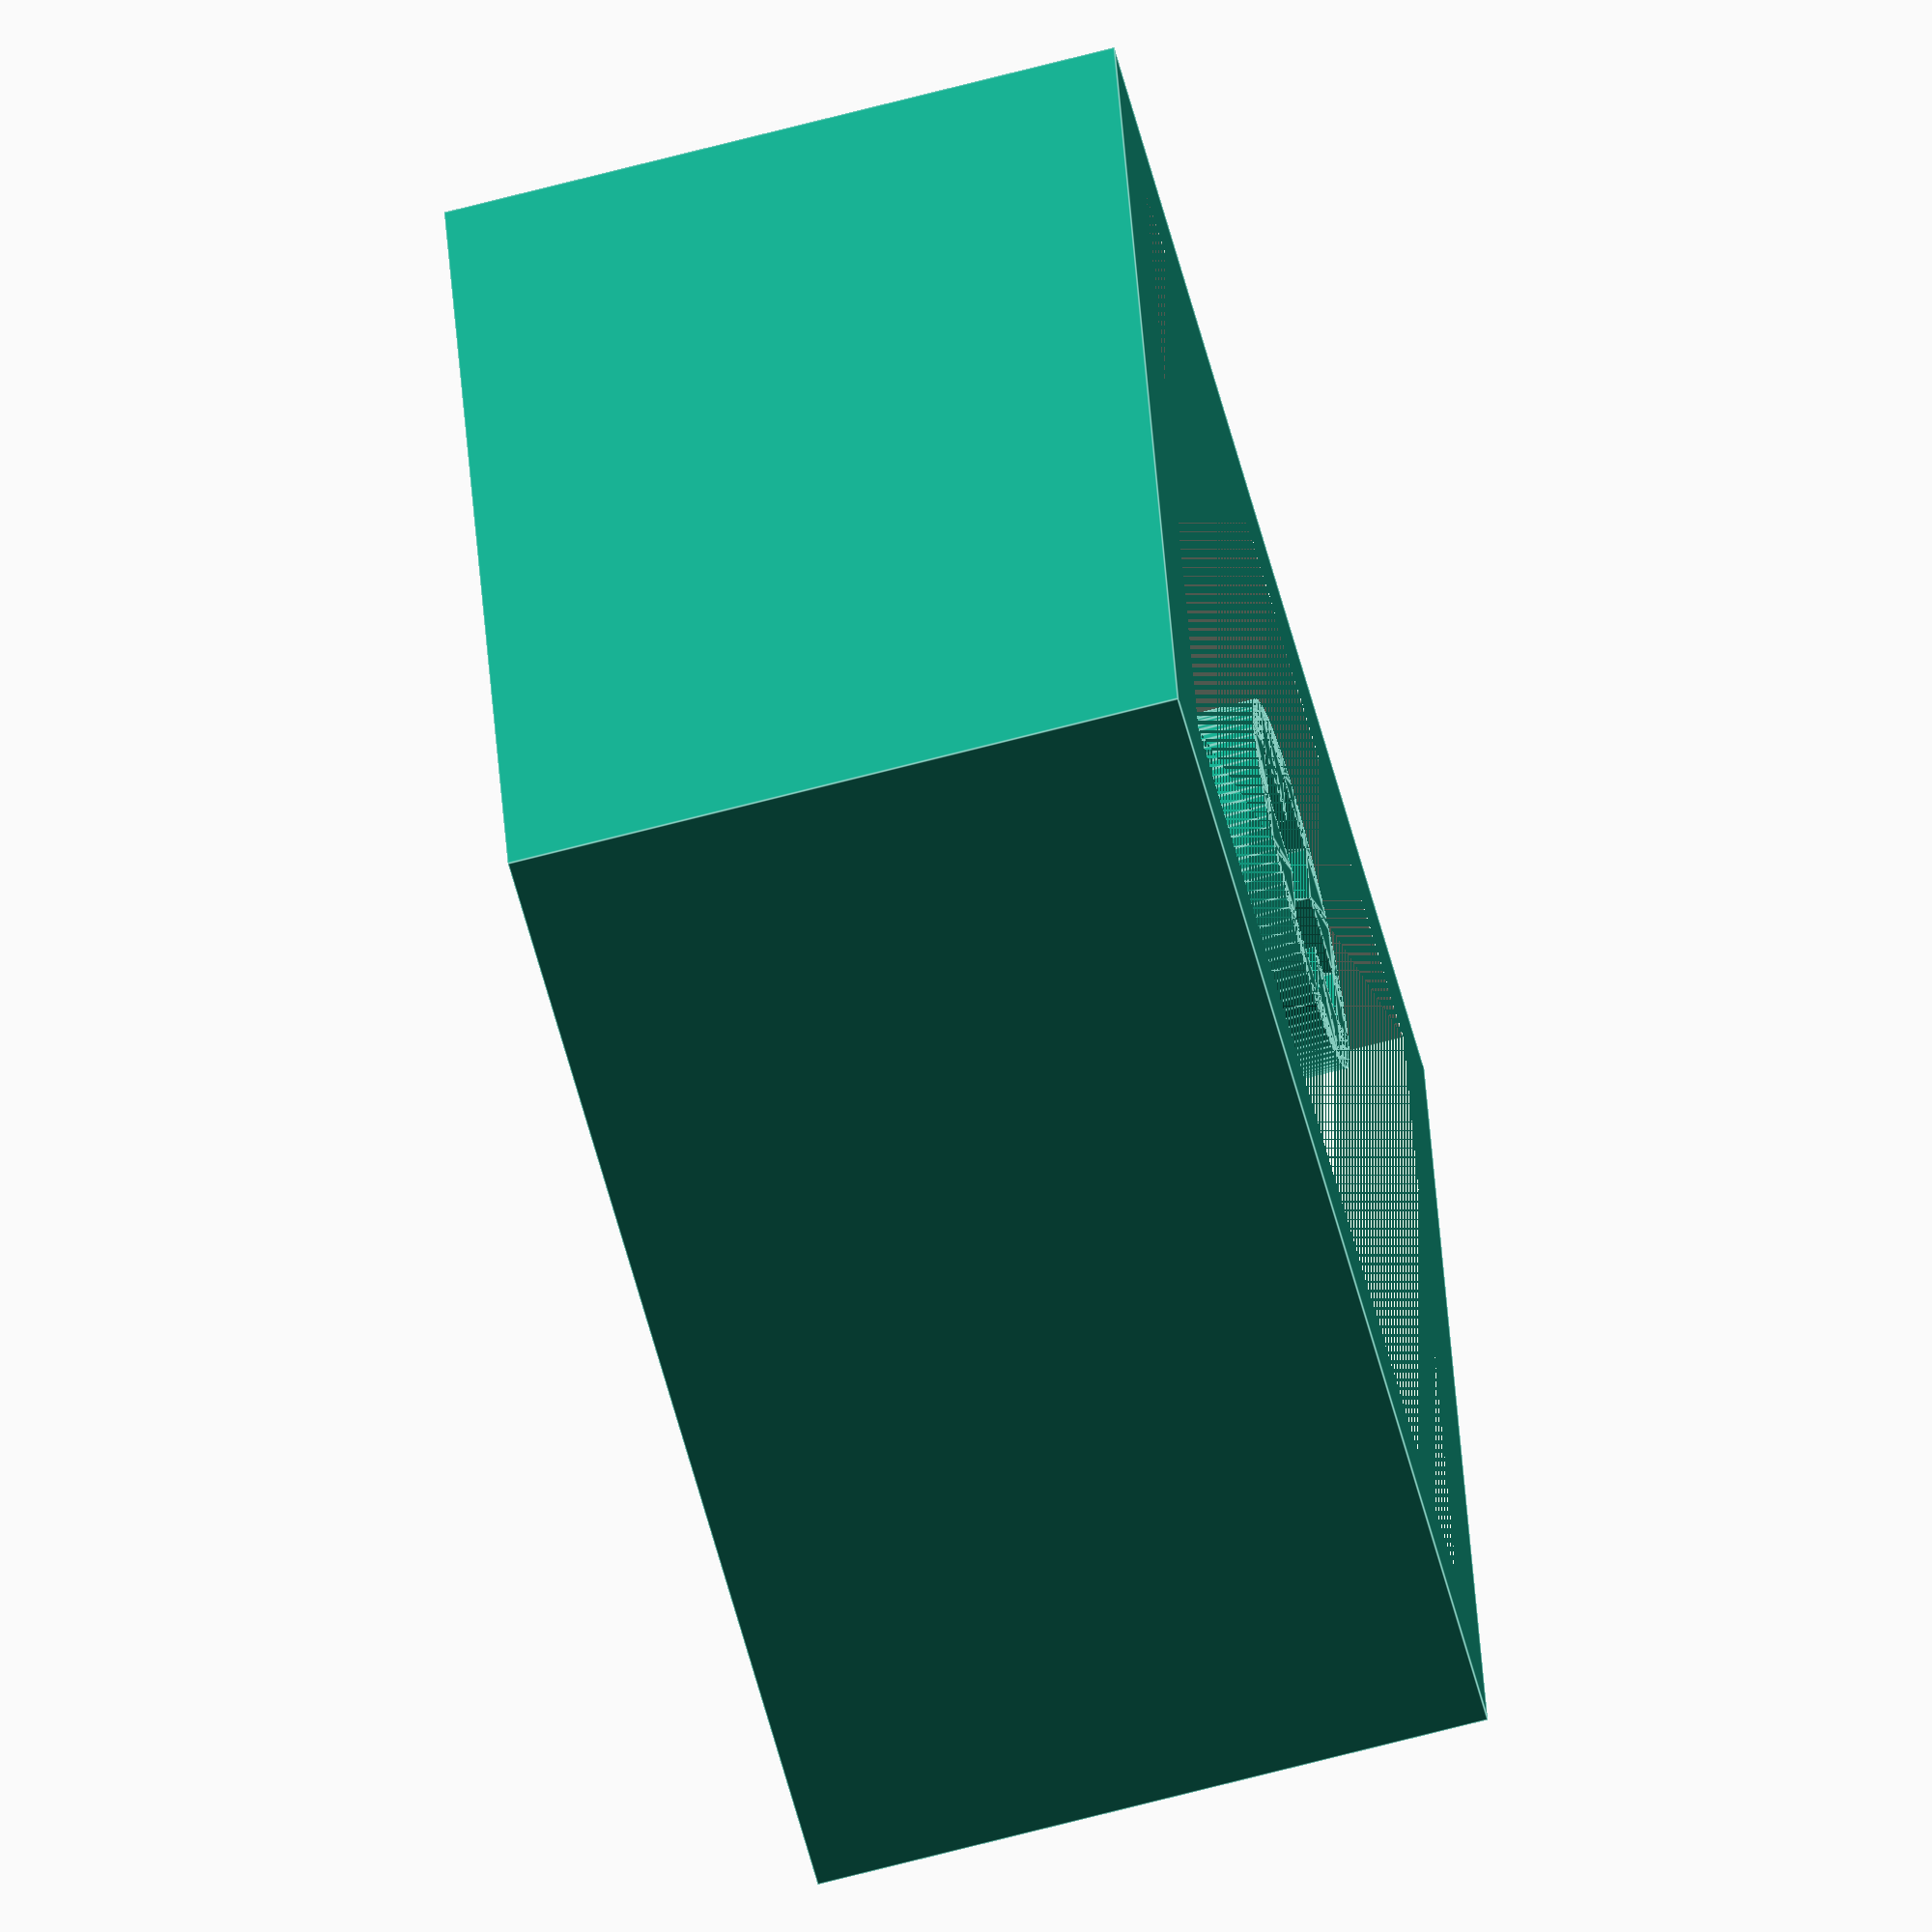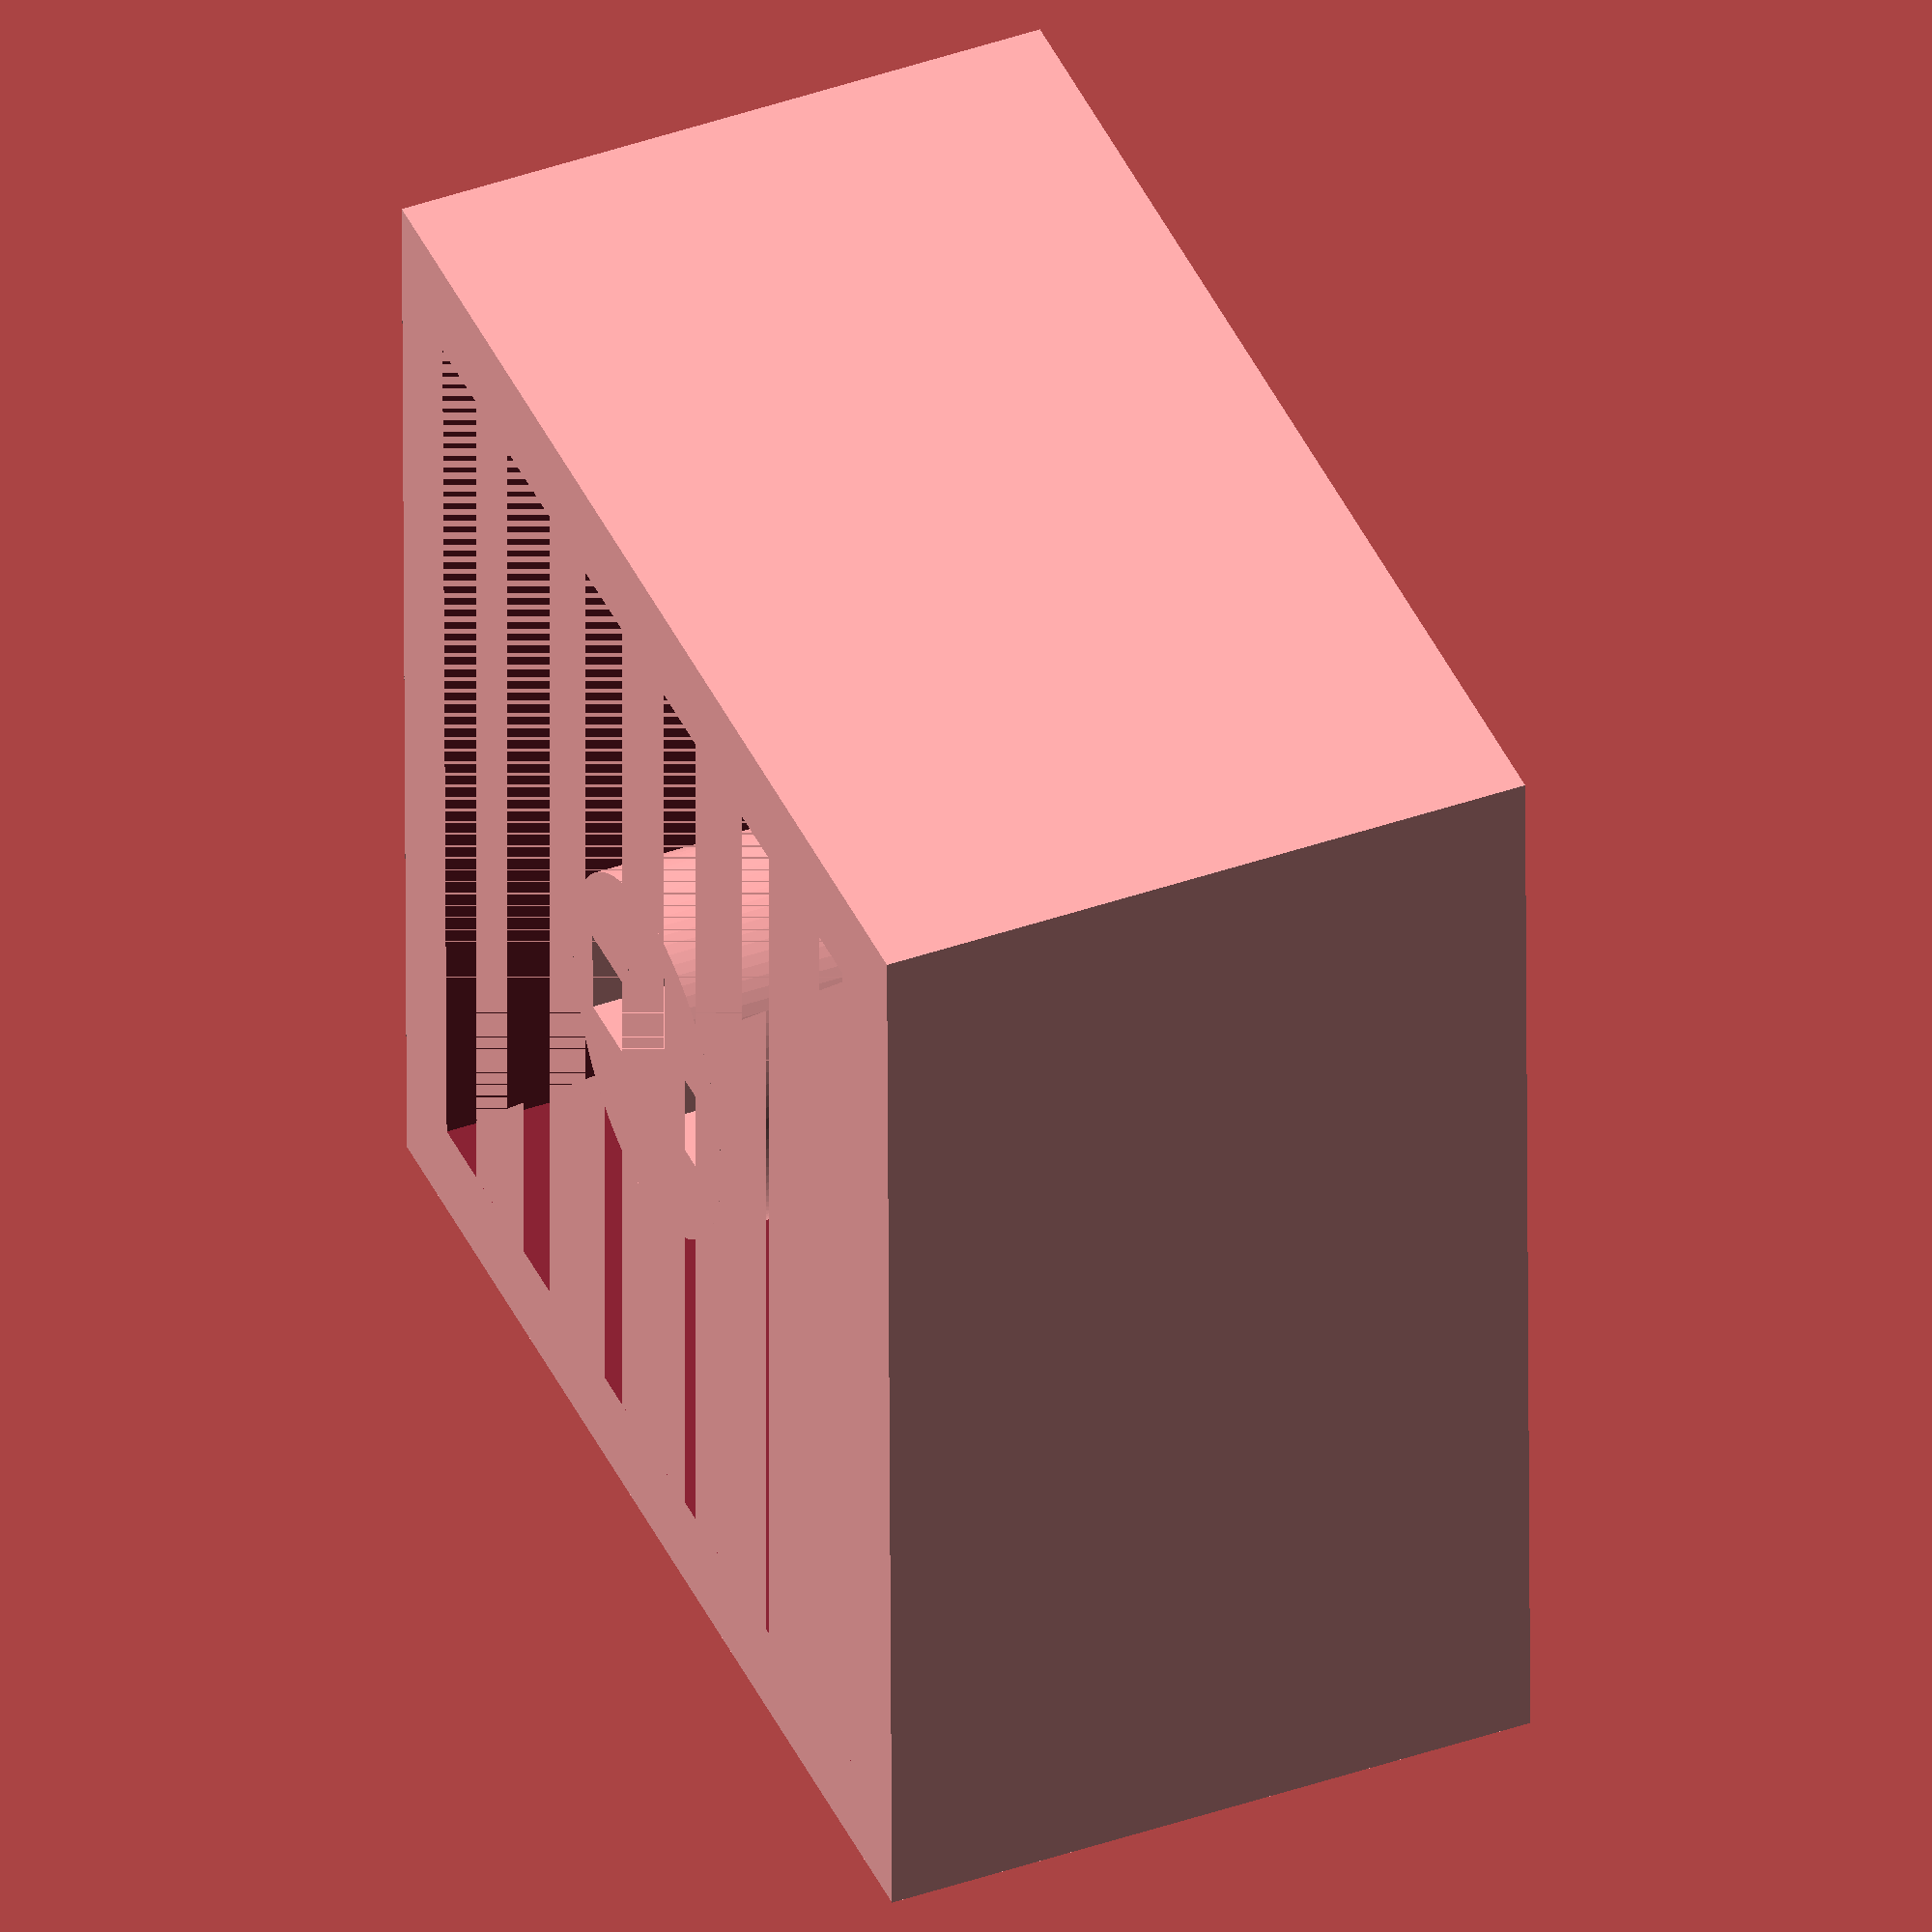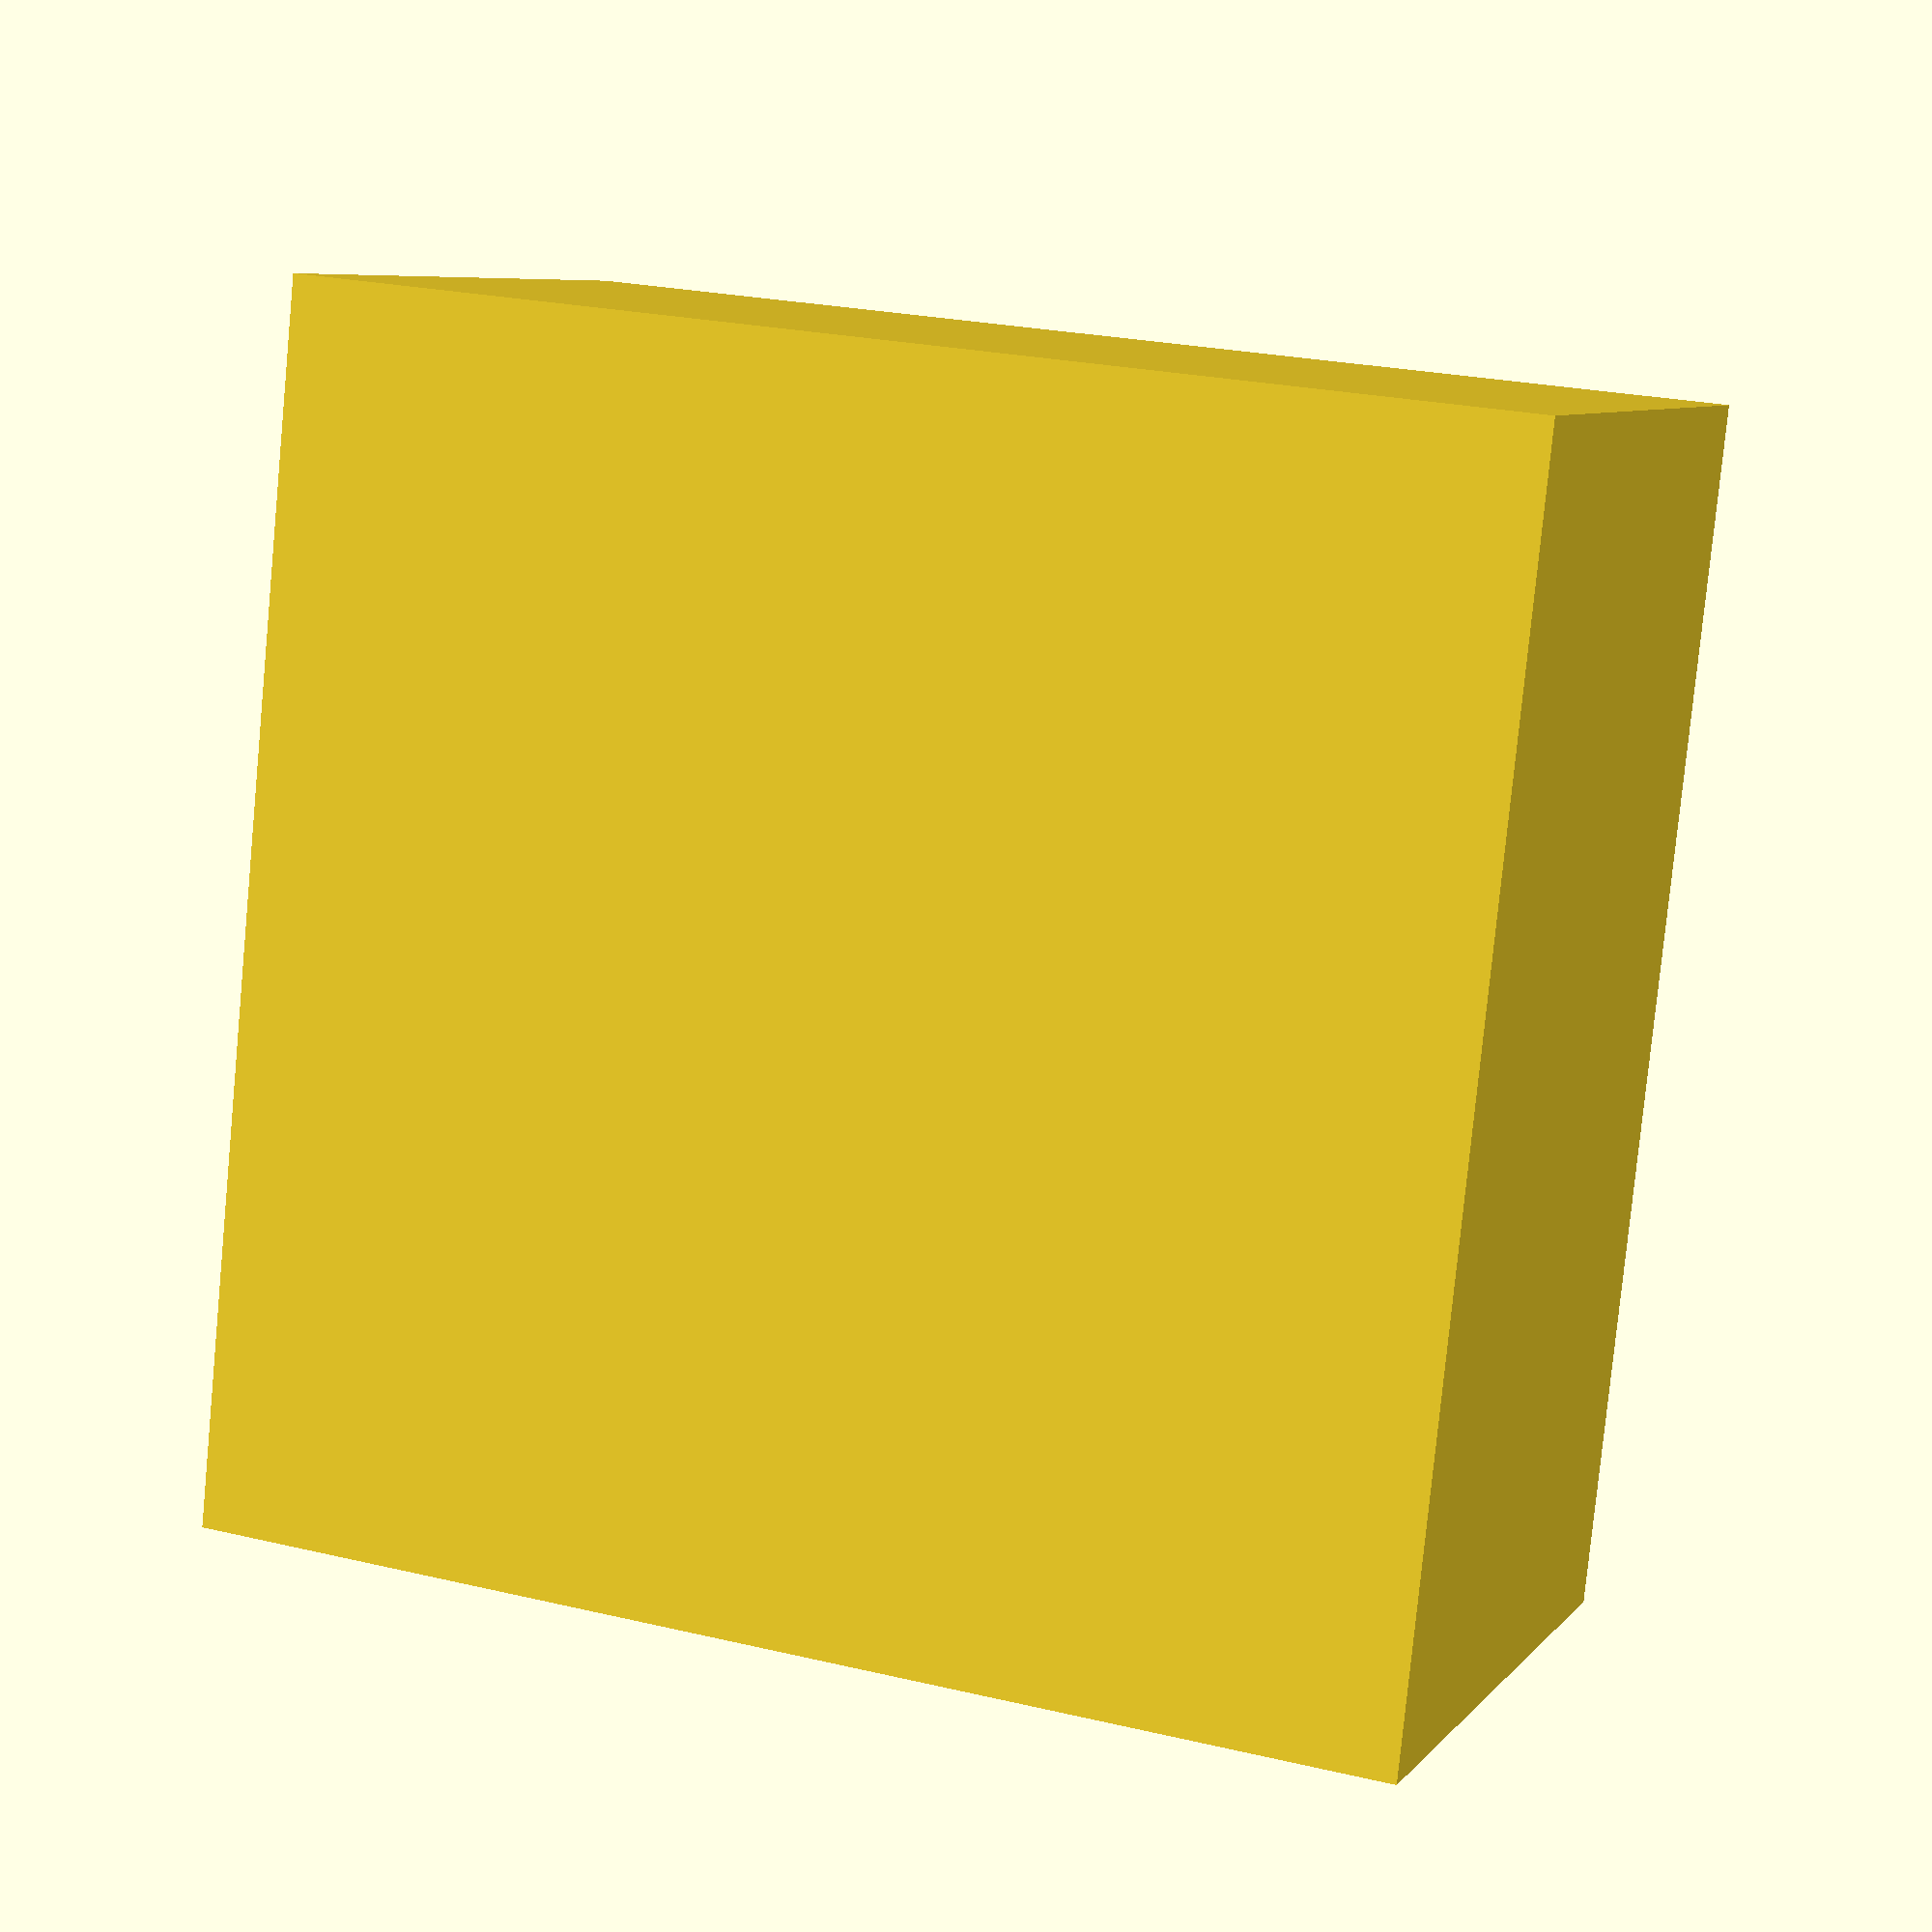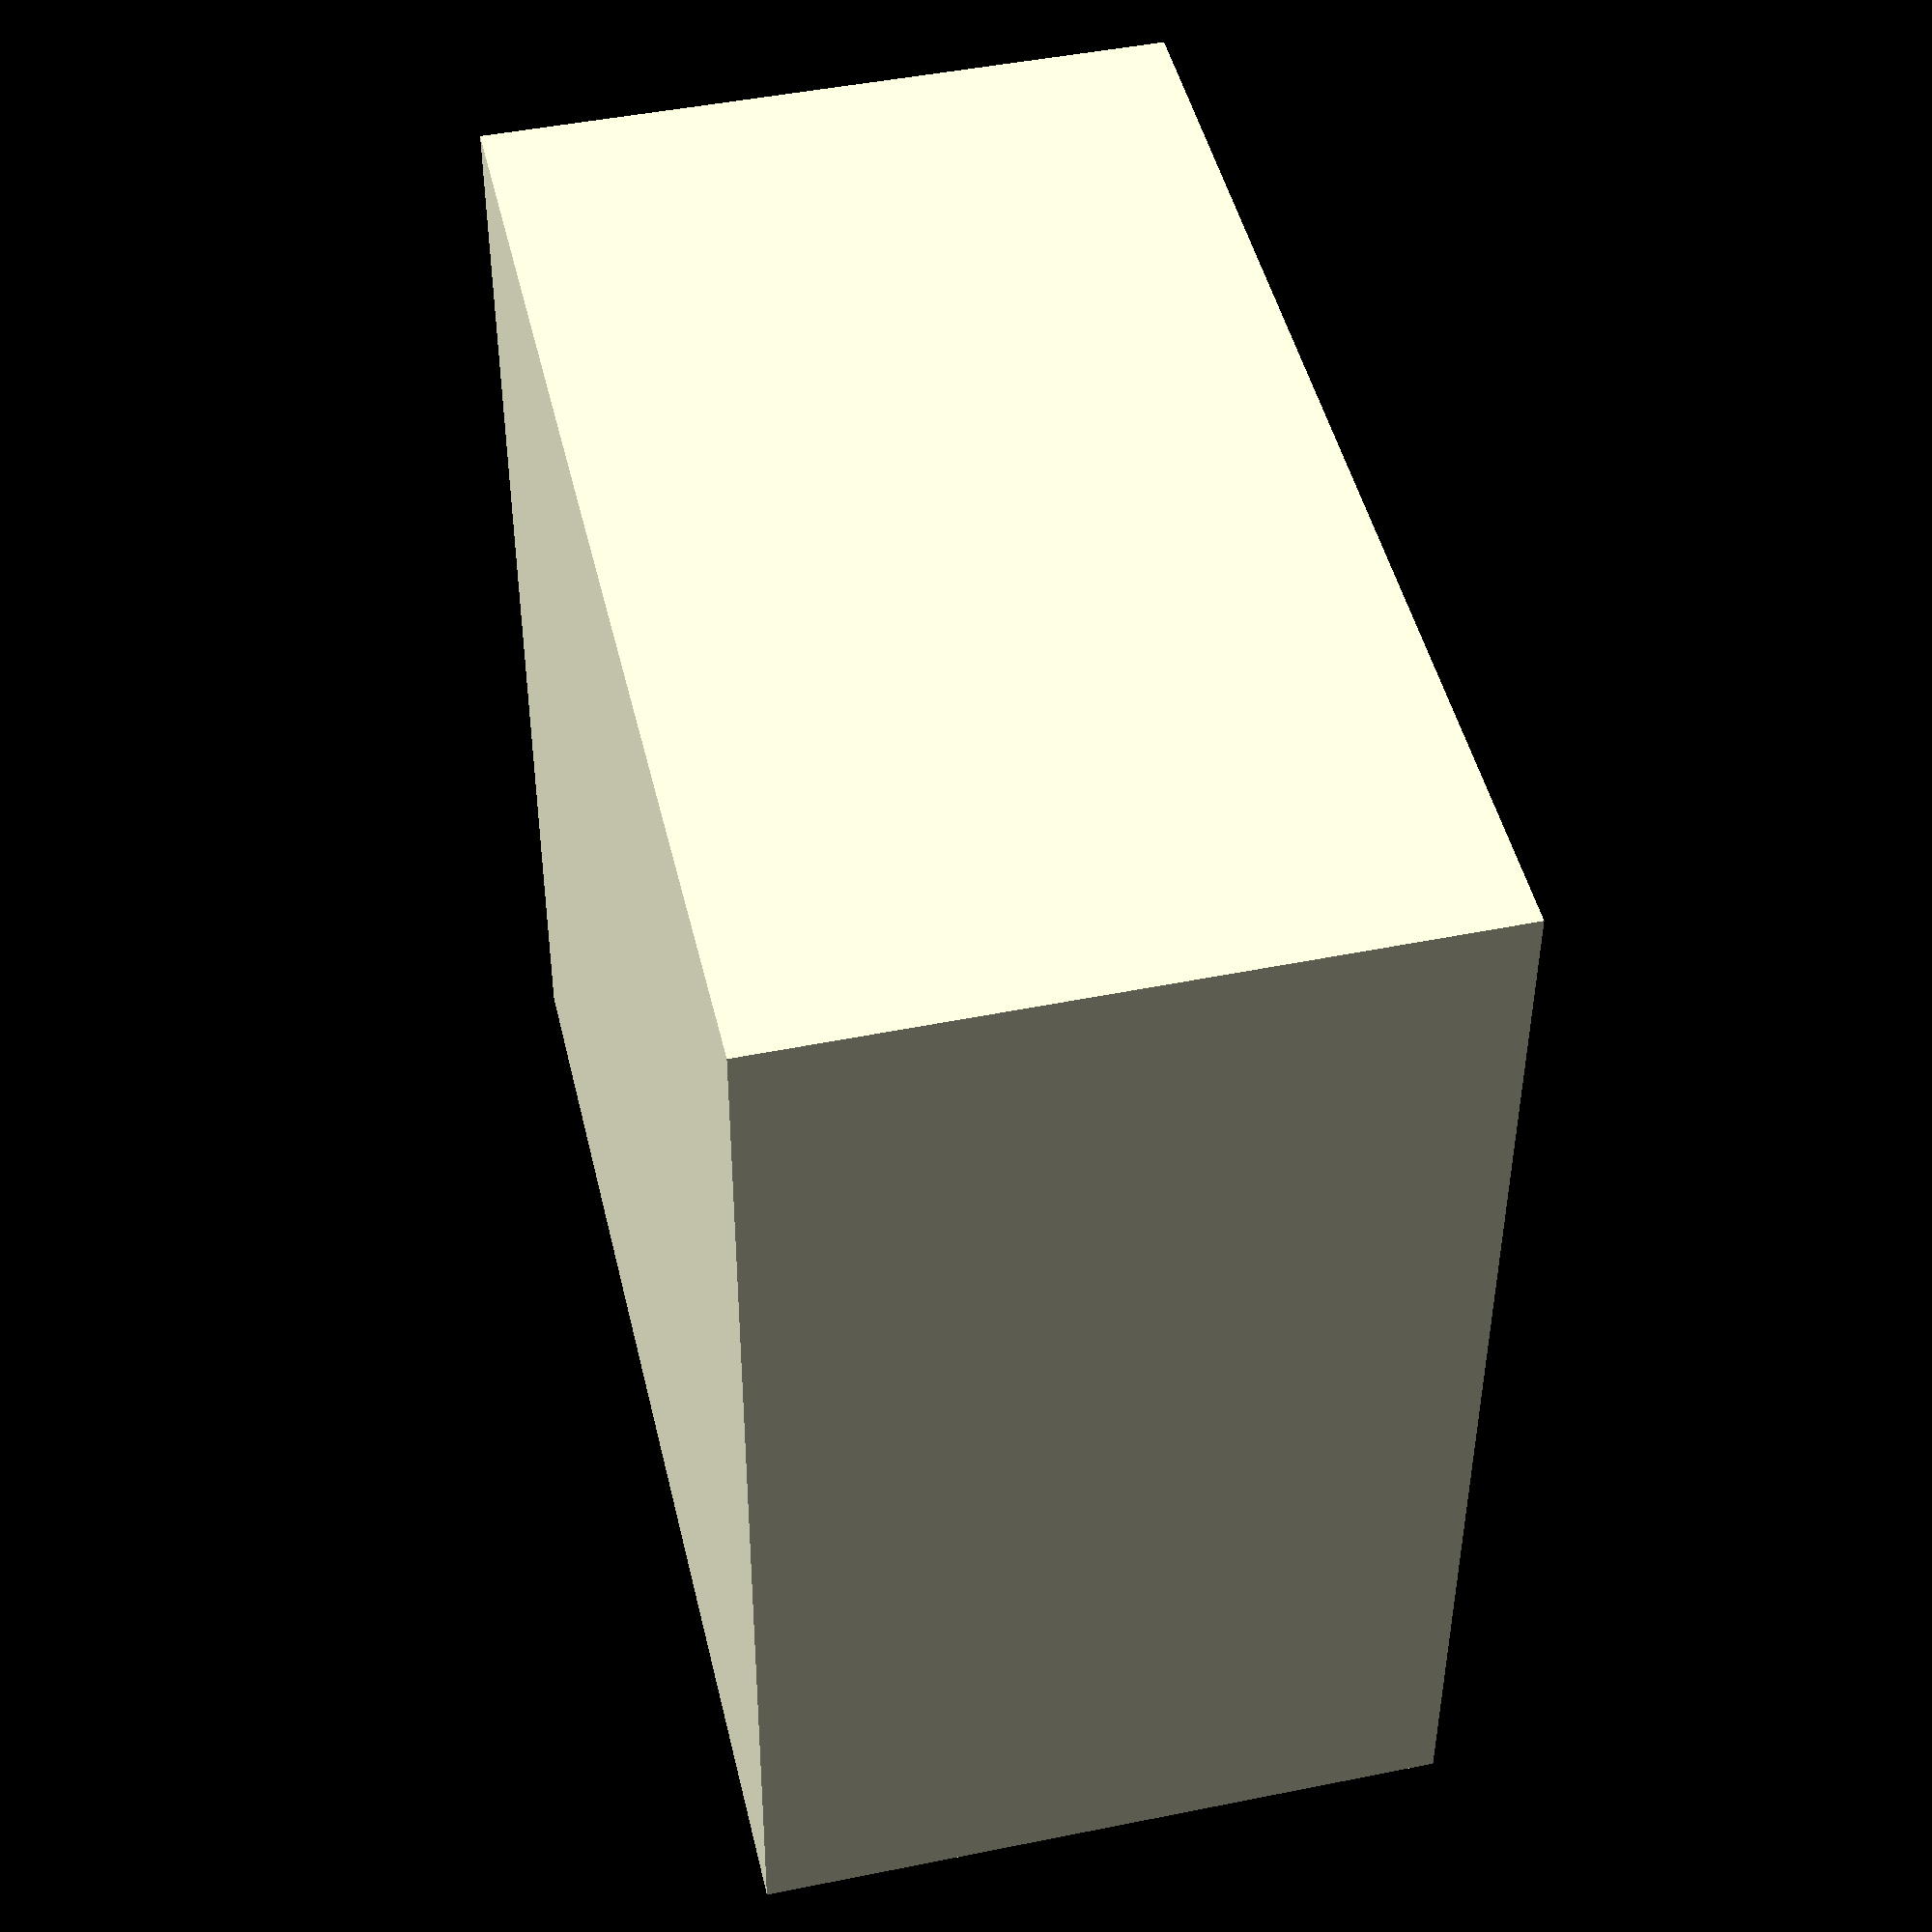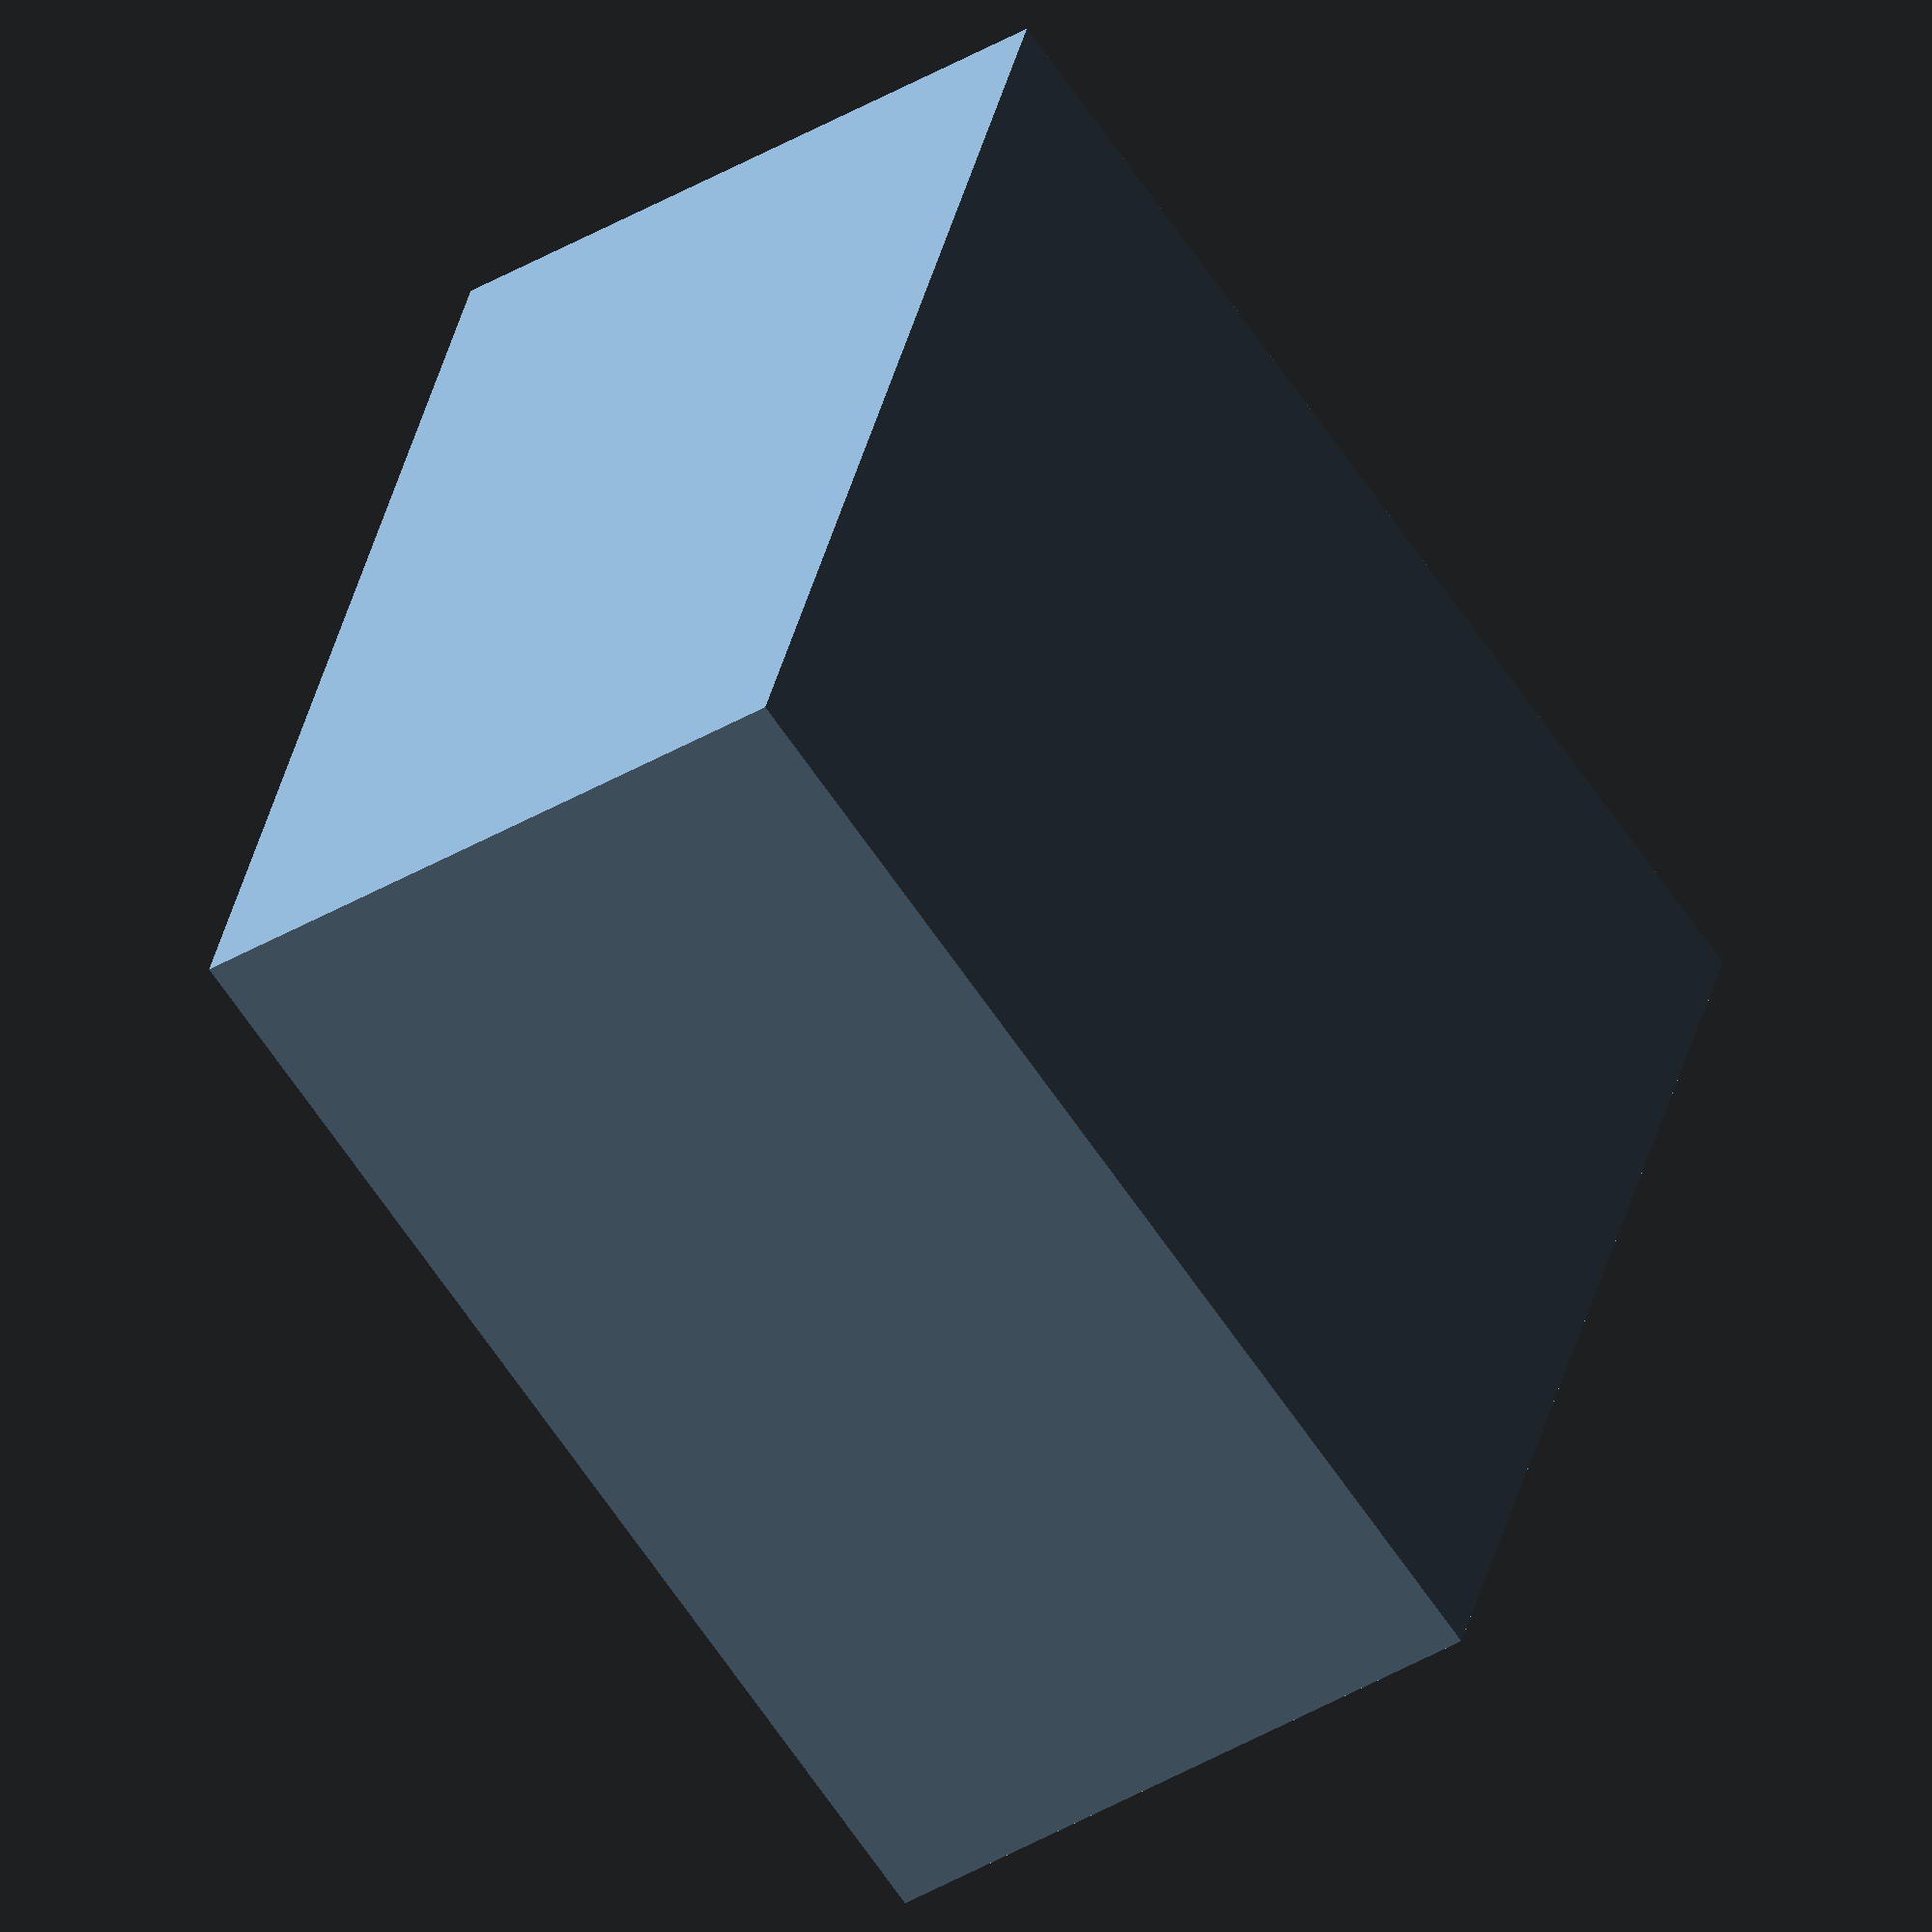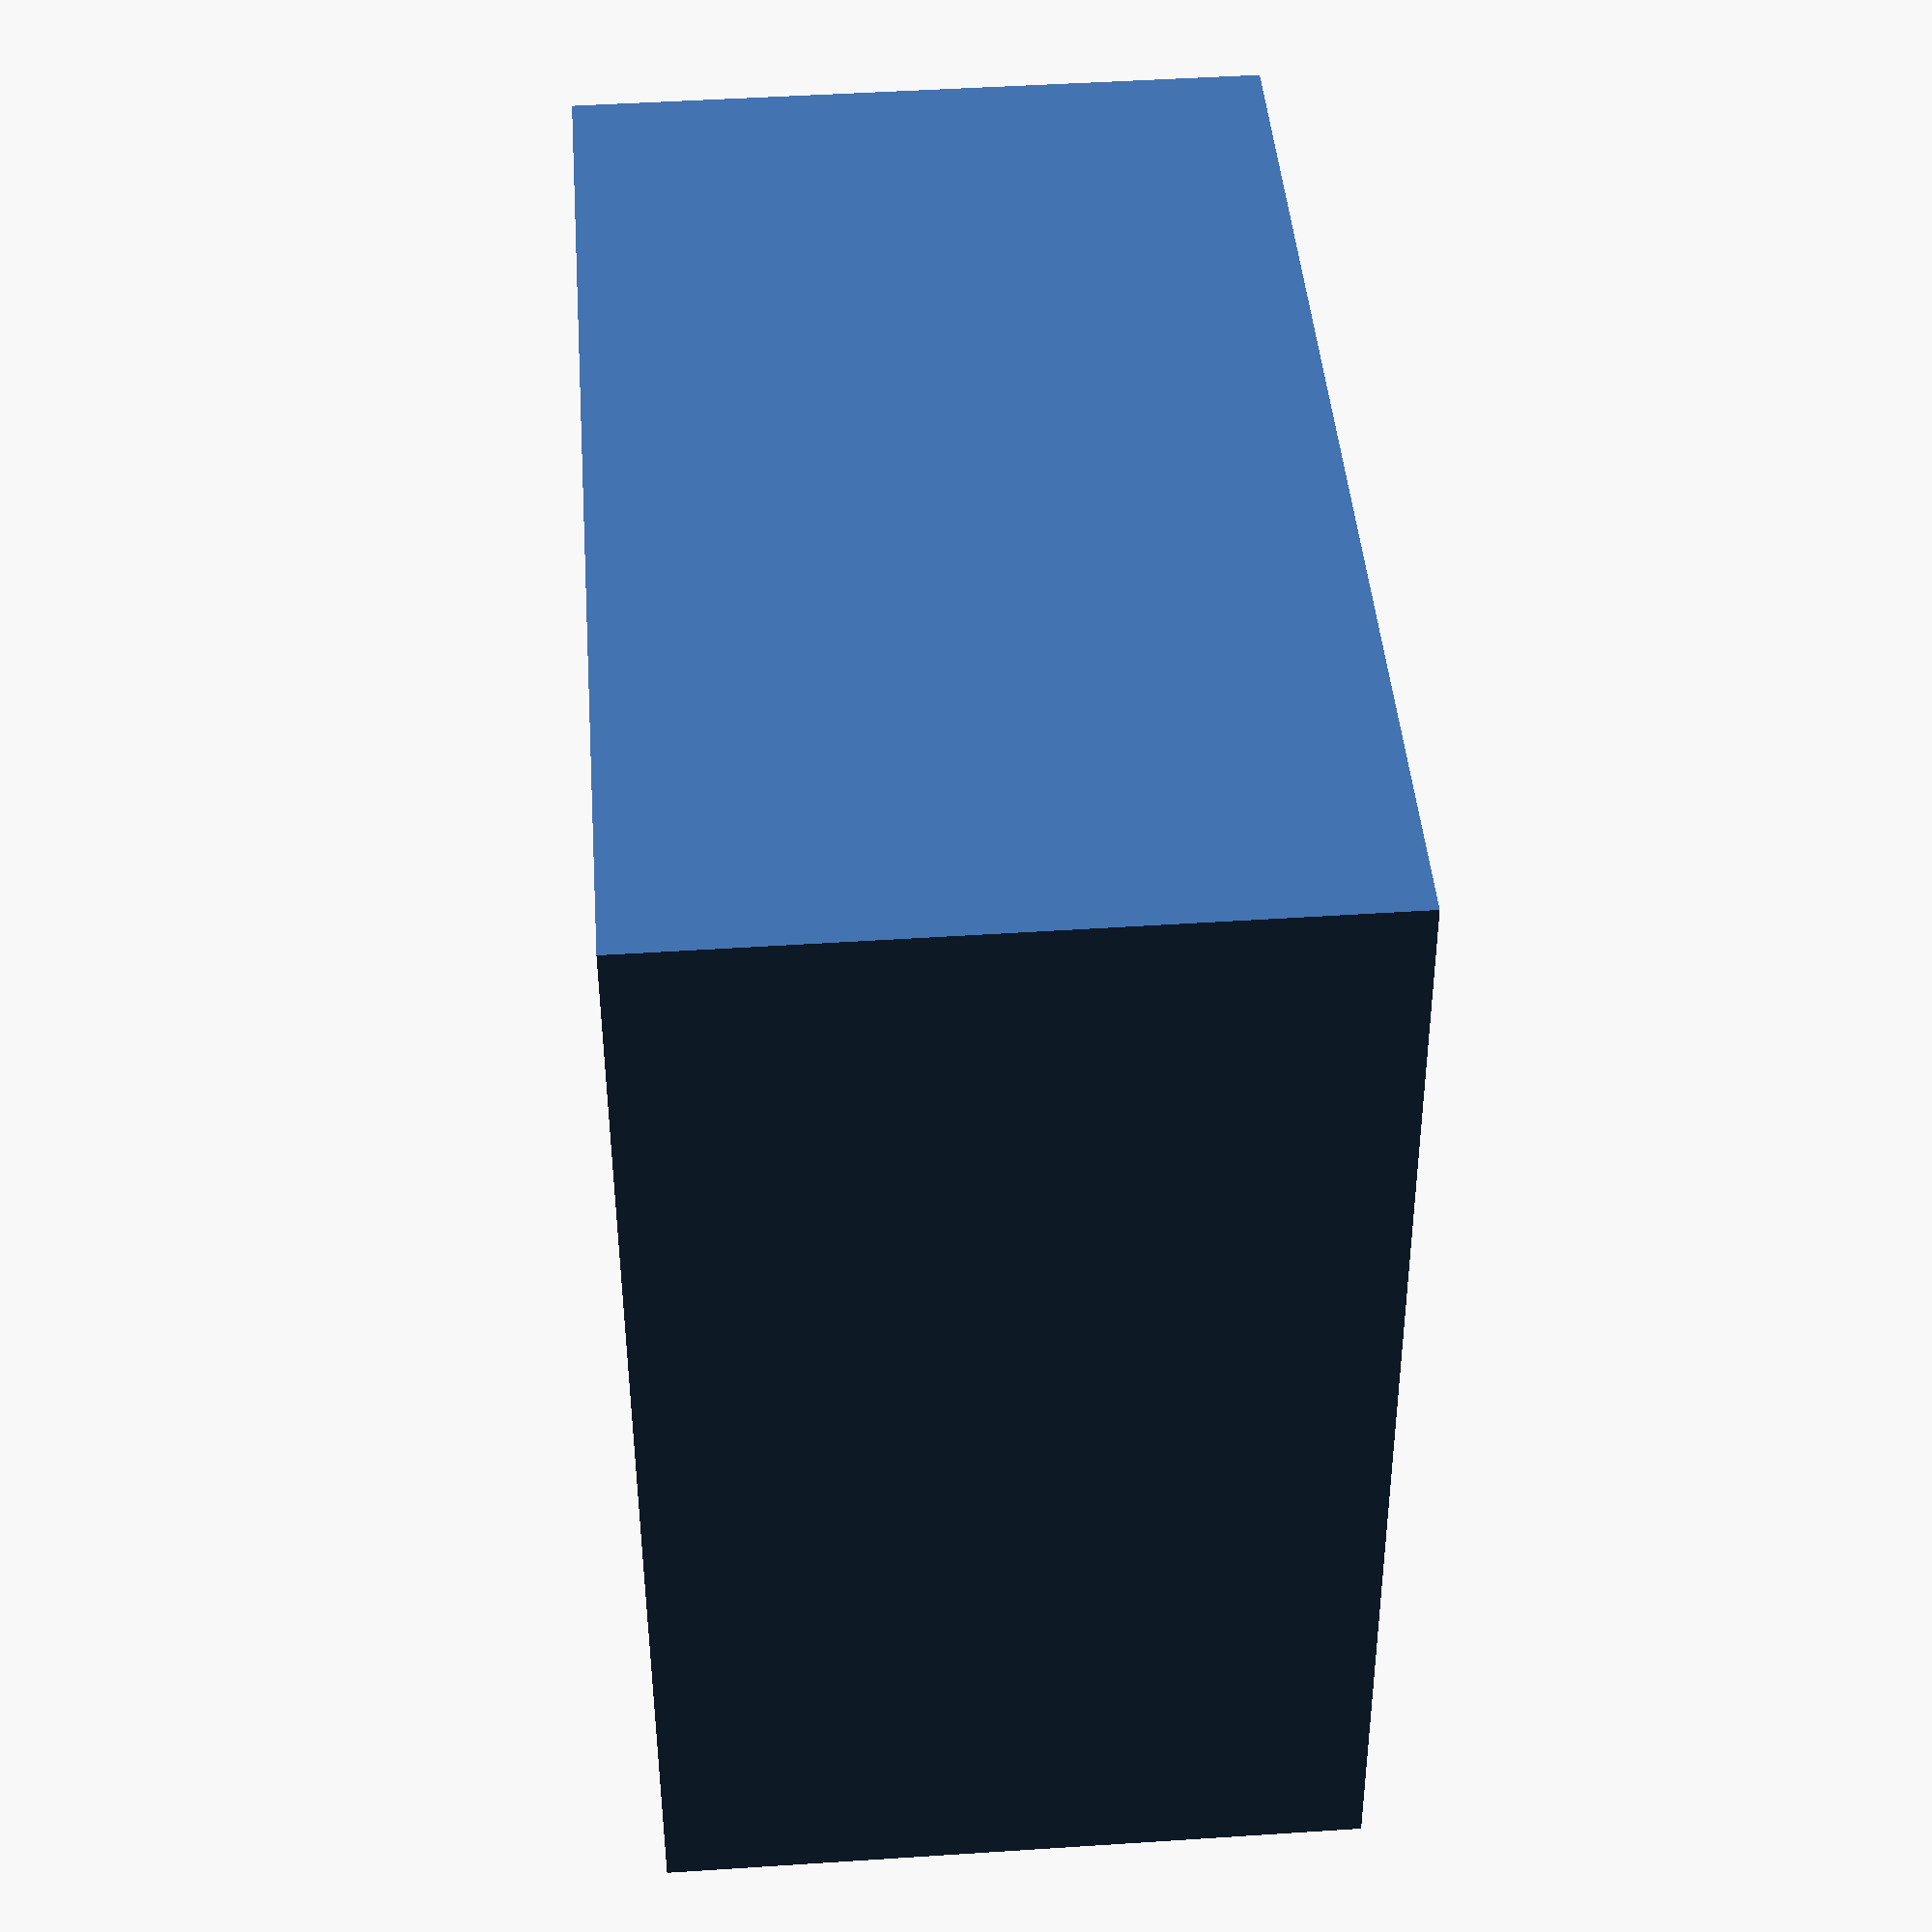
<openscad>
module create_keycap(height=10, stem_height=6, wall_thickness=3) {
    //keycap shell
    difference() {
        cube([18, 18, height], center = true);
        translate([0, 0, -wall_thickness/2])
        cube([18-wall_thickness, 18-wall_thickness, height-wall_thickness], center = true);
    }
    
    //cherrymx stem
    translate([0, 0, -height/2])
    linear_extrude(height=stem_height)
        difference() {
            circle(d=5.5, $fn=100, center=true);
            square([1.35, 4.02], center=true);
            square([4.02, 1.35], center=true);
        }
}

create_keycap();

</openscad>
<views>
elev=69.7 azim=101.6 roll=104.7 proj=o view=edges
elev=318.2 azim=270.6 roll=247.1 proj=o view=wireframe
elev=172.6 azim=275.9 roll=158.7 proj=p view=solid
elev=314.0 azim=271.0 roll=76.9 proj=p view=wireframe
elev=39.4 azim=20.6 roll=306.6 proj=o view=solid
elev=313.7 azim=267.0 roll=85.7 proj=p view=wireframe
</views>
